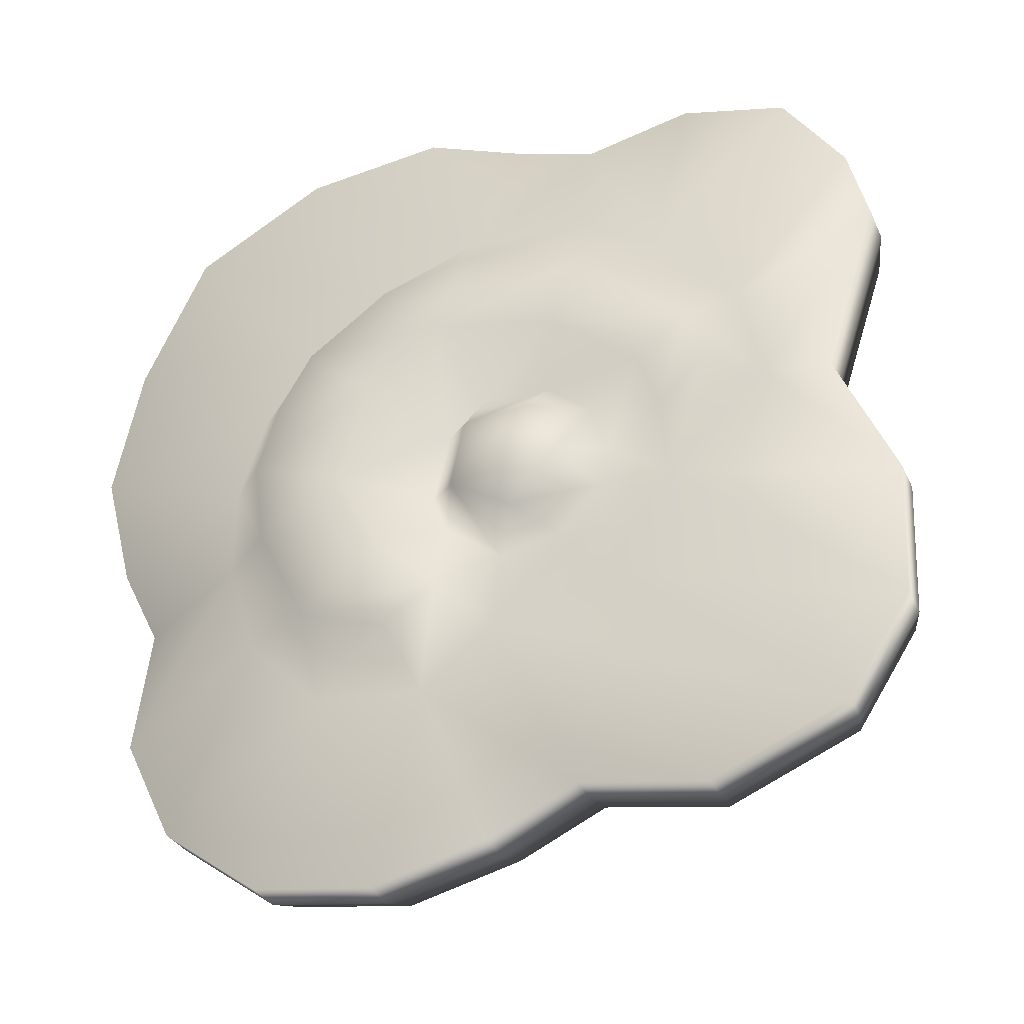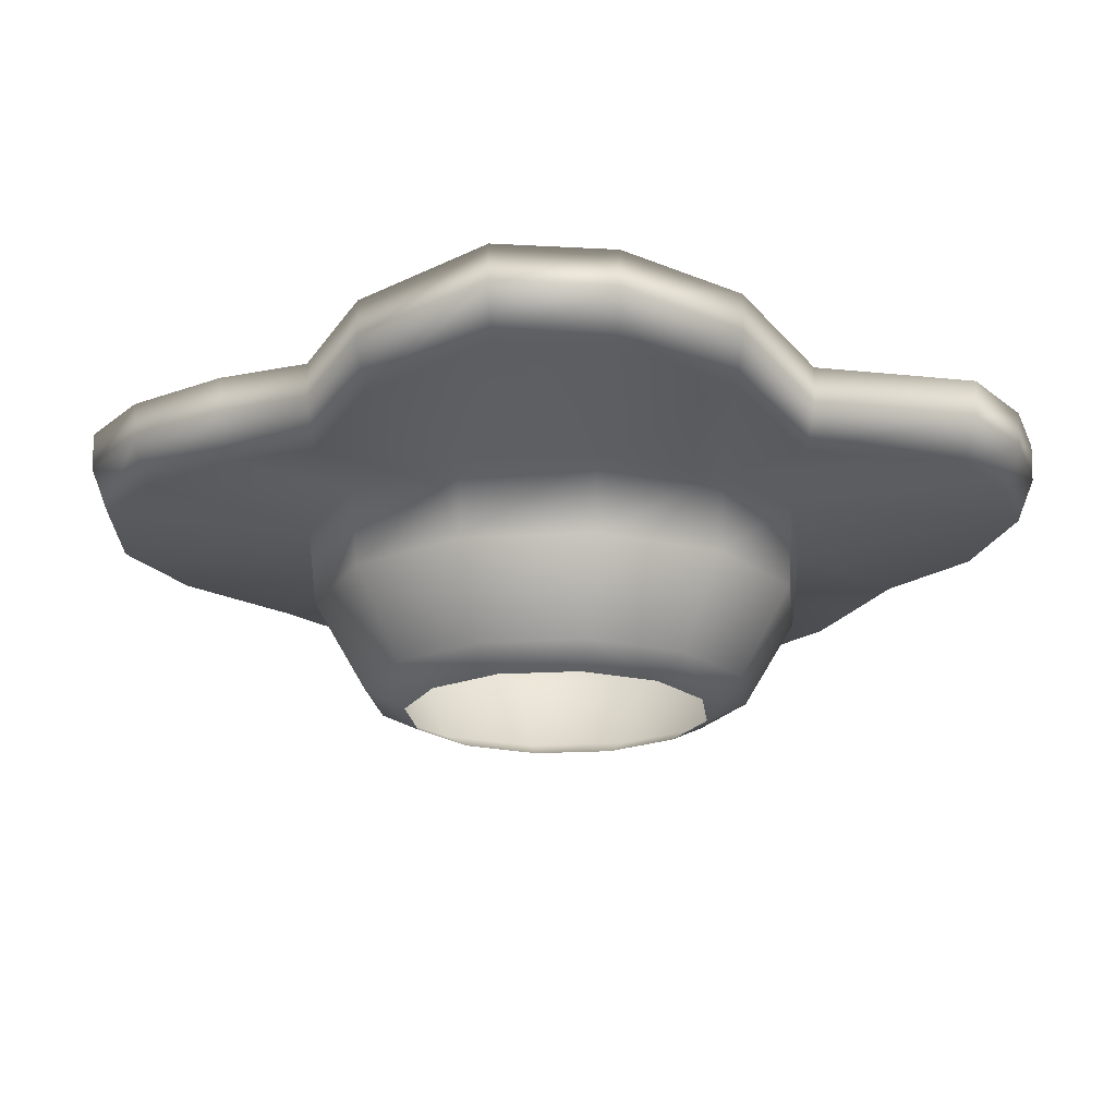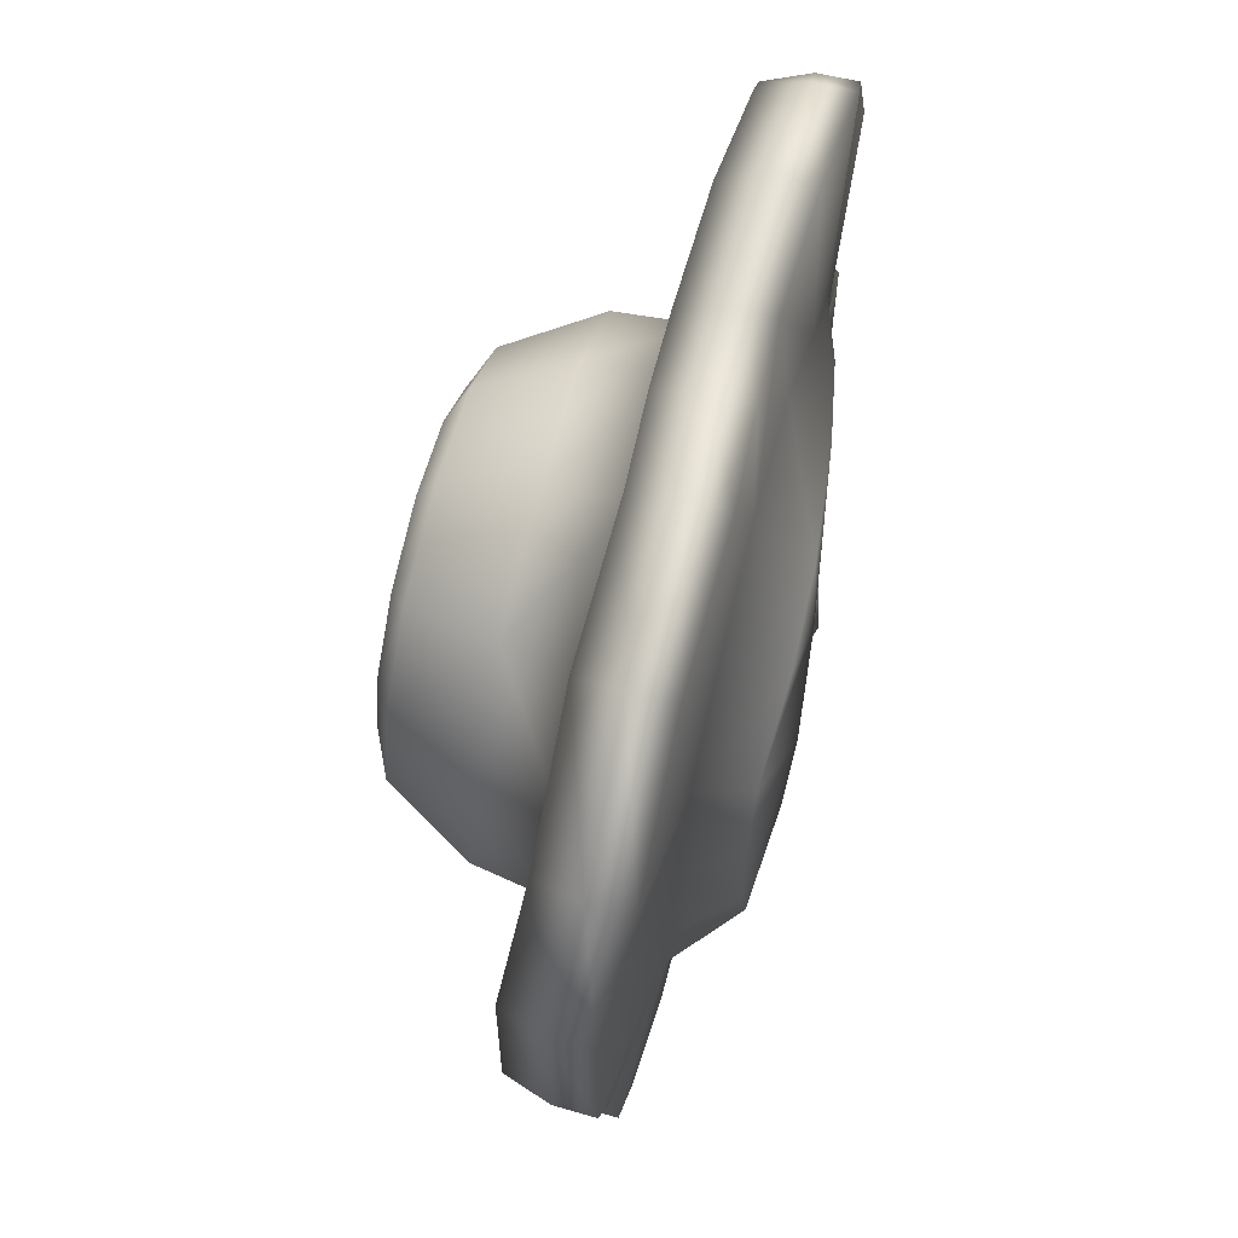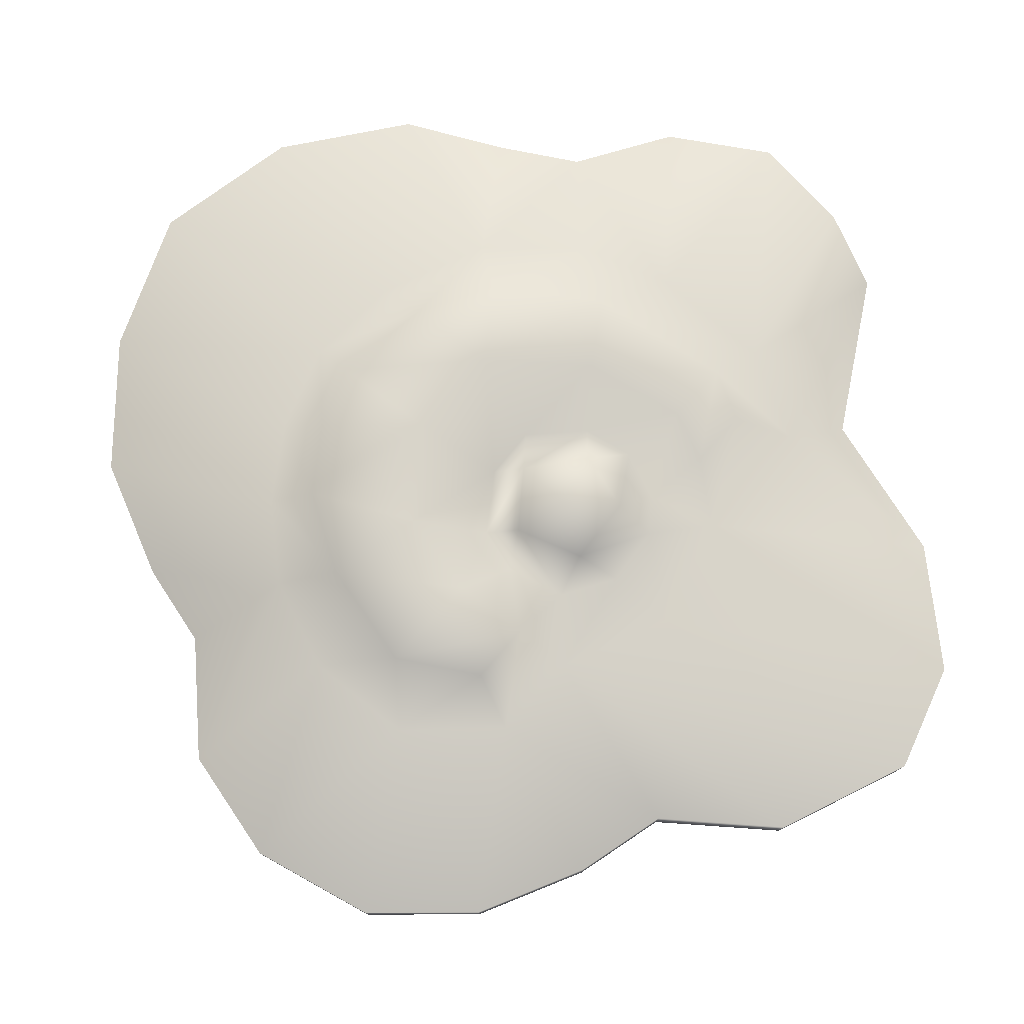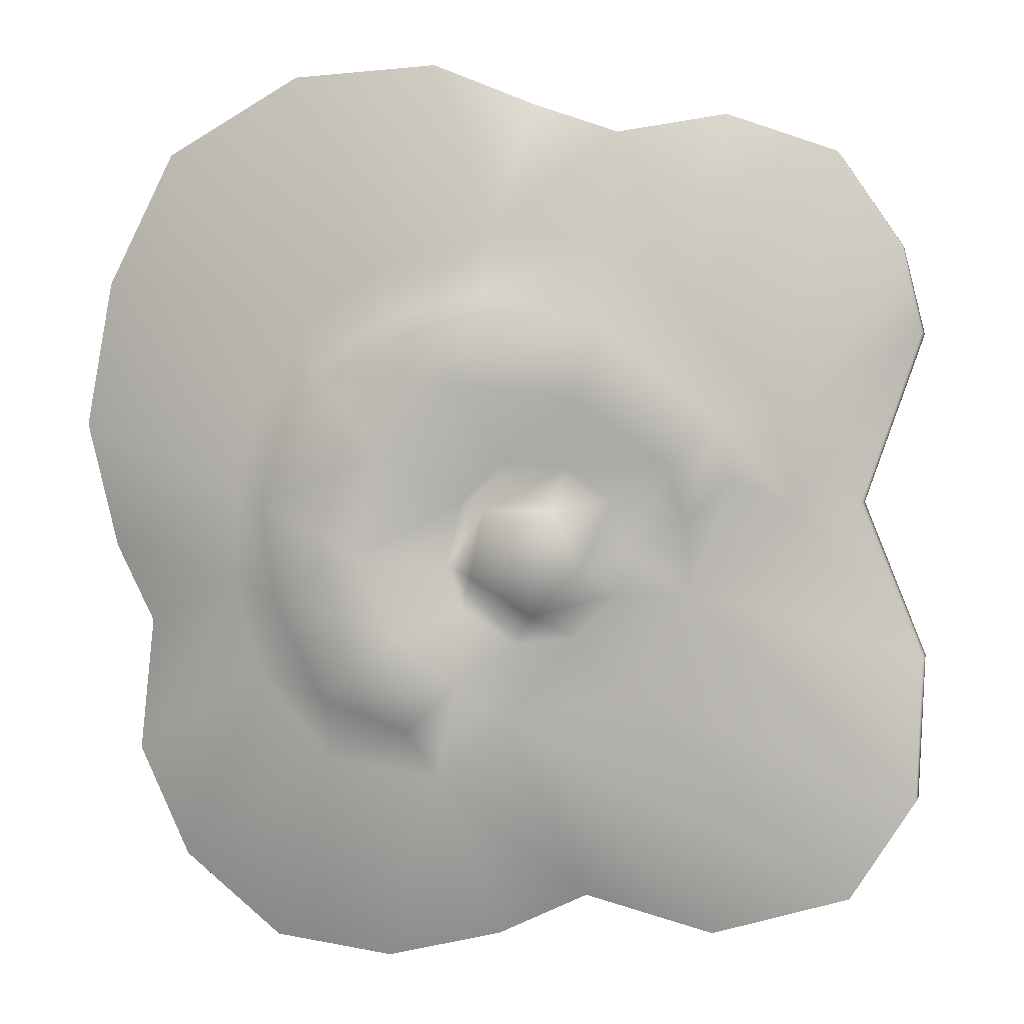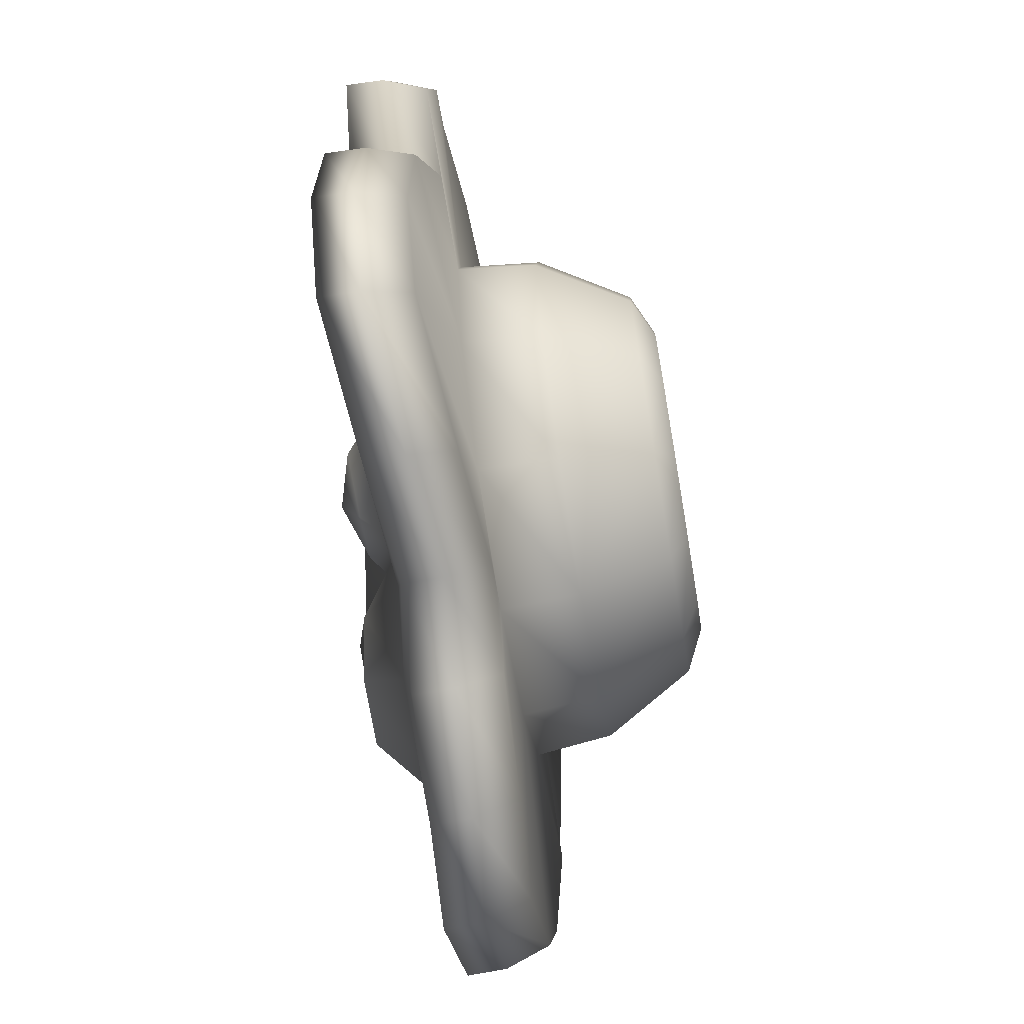
<metadata>
{"format":"obj","ext":"obj","renderer":"f3d","projection":"perspective","resolution":1024,"background":"white","views":[{"elev":-34.8,"azim":-156.5,"up":"+Z"},{"elev":-19.4,"azim":-128.4,"up":"+Y"},{"elev":70.7,"azim":104.6,"up":"+Z"},{"elev":74.8,"azim":171.4,"up":"+Y"},{"elev":1.6,"azim":-164.3,"up":"+Z"},{"elev":-68.0,"azim":-80.4,"up":"+Z"}]}
</metadata>
<code>
g ENV_S09_Coral_Flower_Piece_01b_MO
v -16.02 1.573 -1.709e-05
v -10.97 2.441e-06 6.336
v -12.67 2.441e-06 -1.709e-05
v -13.87 1.573 8.009
v -6.336 2.441e-06 10.97
v -20.29 8.745 -1.709e-05
v -8.009 1.573 13.87
v 0.0002234 2.441e-06 12.67
v -17.57 8.745 10.14
v 0.0002234 1.573 16.02
v 6.336 2.441e-06 10.97
v -18.29 15.36 10.01
v -21 14.95 -0.07388
v -10.15 8.745 17.57
v -10.49 14.93 18.18
v 0.0002234 8.745 20.29
v 0.004598 14.93 20.99
v 8.009 1.573 13.87
v 10.97 2.441e-06 6.336
v 10.14 8.745 17.57
v 10.5 14.93 18.18
v 18.49 14.95 10.42
v 13.87 1.573 8.009
v 12.67 2.441e-06 -1.709e-05
v 17.57 8.745 10.14
v 21.38 14.95 0.1658
v 16.02 1.573 -1.709e-05
v 10.97 2.441e-06 -6.336
v 20.29 8.745 -1.709e-05
v 18.18 14.93 -10.49
v 13.87 1.573 -8.009
v 6.336 2.441e-06 -10.97
v 17.57 8.745 -10.14
v 10.5 14.93 -18.18
v 8.009 1.573 -13.87
v 0.0002234 2.441e-06 -12.67
v 10.14 8.745 -17.57
v 0.004598 14.93 -20.99
v 0.0002234 1.573 -16.02
v -6.336 2.441e-06 -10.97
v 0.0002234 8.745 -20.29
v -10.49 14.93 -18.18
v -8.009 1.573 -13.87
v -10.97 2.441e-06 -6.336
v -10.15 8.745 -17.57
v -18.17 14.93 -10.49
v -13.87 1.573 -8.009
v -12.67 2.441e-06 -1.709e-05
v -16.02 1.573 -1.709e-05
v -17.57 8.745 -10.14
v -21 14.95 -0.07388
v -20.29 8.745 -1.709e-05
v -33.06 15.85 -9.596
v -29.4 18.61 2.005
v -28.33 15.06 1.964
v -34.31 19.43 -9.977
v -29.47 21.71 2.008
v -32.61 16.1 -20.38
v -34.39 22.53 -10
v -33.84 19.69 -21.16
v -27.74 16.15 -27.85
v -33.92 22.79 -21.21
v -28.79 19.74 -28.9
v -17.04 14.93 -31.24
v -28.86 22.84 -28.97
v -17.7 18.47 -32.41
v -6.922 14.3 -28.89
v -17.74 21.57 -32.49
v -7.209 17.82 -29.98
v 0.009911 14.65 -32.18
v -7.228 20.92 -30.05
v -0.02384 18.18 -33.38
v 9.036 14.97 -34.35
v -0.02634 21.28 -33.47
v 9.332 18.52 -35.64
v 18.21 15.7 -33.05
v 9.352 21.61 -35.72
v 18.84 19.27 -34.29
v 26.18 15.48 -26.92
v 18.89 22.37 -34.38
v 27.1 19.04 -27.93
v 30.27 15.46 -18.41
v 27.16 22.14 -28
v 31.35 19.02 -19.11
v 29.52 14.69 -8.029
v 31.42 22.12 -19.16
v 30.56 18.22 -8.353
v 32.34 15.37 -1.913
v 30.63 21.32 -8.374
v 33.49 18.93 -2.013
v 34.93 15.37 7.986
v 33.56 22.03 -2.02
v 36.17 18.93 8.248
v 33.06 14.88 19.46
v 36.26 22.03 8.265
v 34.23 18.42 20.14
v 27.32 15.73 29.67
v 34.31 21.52 20.19
v 28.28 19.3 30.72
v 16.68 15.41 35.55
v 28.35 22.4 30.8
v 17.26 18.97 36.82
v 5.077 15.61 36.02
v 17.3 22.07 36.9
v 5.228 19.18 37.3
v -2.848 15.07 32.76
v 5.238 22.28 37.39
v -2.987 18.62 33.92
v -9.471 14.89 30.42
v -2.996 21.72 34
v -9.852 18.43 31.5
v -18.08 15.32 31.41
v -9.877 21.53 31.57
v -18.77 18.88 32.52
v -26.6 15.91 28.26
v -18.82 21.98 32.6
v -27.6 19.49 29.26
v -31.26 15.47 21.34
v -27.67 22.59 29.33
v -32.43 19.03 22.08
v -32.89 15.85 14.67
v -32.51 22.13 22.13
v -34.13 19.43 15.17
v -28.33 15.06 1.964
v -34.21 22.53 15.21
v -29.4 18.61 2.005
v -29.47 21.71 2.008
v -24.51 22.99 1.579
v -29.47 21.71 2.008
v -34.39 22.53 -10
v -16.1 22.7 -5.319
v -34.21 22.53 15.21
v -33.92 22.79 -21.21
v -22.67 22.99 9.935
v -32.51 22.13 22.13
v -27.67 22.59 29.33
v -10.61 22.67 -13.21
v -28.86 22.84 -28.97
v -1.072 22.88 -15.89
v -17.74 21.57 -32.49
v -7.228 20.92 -30.05
v -15.83 23.15 17.87
v -18.82 21.98 32.6
v -9.877 21.53 31.57
v 4.721 23.3 -20.67
v -0.02634 21.28 -33.47
v 9.352 21.61 -35.72
v 13.91 22.97 -19.44
v 18.89 22.37 -34.38
v 27.16 22.14 -28
v 20.06 23.05 -12.74
v 31.42 22.12 -19.16
v 22.56 23.12 -4.964
v 30.63 21.32 -8.374
v 33.56 22.03 -2.02
v 13.22 27.42 -13.99
v 6.237 26.98 -16.46
v 2.324 26.38 -13.01
v 22.34 23.32 2.539
v 36.26 22.03 8.265
v 17.29 27.61 -5.728
v 20.23 23.11 9.552
v 34.31 21.52 20.19
v 6.687 27.82 -8.846
v 18.4 27.25 1.621
v 16.23 22.84 16.13
v 28.35 22.4 30.8
v 10.09 28.32 -2.441
v 16.79 26.94 7.761
v 8.026 28.44 5.927
v 9.605 22.79 21.01
v 17.3 22.07 36.9
v 0.2243 22.74 23.85
v 5.238 22.28 37.39
v -2.996 21.72 34
v 14.08 26.82 12.58
v 1.781 27.75 11.33
v 7.005 27.23 16.84
v 2.349 24.1 2.057
v -9.08 22.8 22.38
v -0.04103 26.99 18.33
v -9.422 26 15.88
v -18.74 24.59 8.151
v -7.624 25.78 10.06
v 3.853 23.57 -3.24
v -0.9435 24.01 5.068
v -0.1829 26.51 1.31
v 2.285 24.13 -6.913
v -6.431 23.98 4.644
v 1.097 26.15 -4.068
v -1.839 22.88 -9.646
v -6.88 23.04 -8.95
v -3.841 25.93 -7.108
v -10.44 23.15 -5.329
v -3.239 27.81 -2.709
v -7.998 26.36 -3.243
v -5.858 26.89 1.267
v -11.1 23.33 -1.99
v -9.86 23.43 2.082
v -14.54 24.68 4.869
v -16.01 23.67 0.6601
v -19.82 24.23 3.692
v 21.38 14.95 0.1658
v 32.34 15.37 -1.913
v 29.52 14.69 -8.029
v 34.93 15.37 7.986
v 18.18 14.93 -10.49
v 30.27 15.46 -18.41
v 26.18 15.48 -26.92
v 18.49 14.95 10.42
v 33.06 14.88 19.46
v 27.32 15.73 29.67
v 10.5 14.93 -18.18
v 18.21 15.7 -33.05
v 9.036 14.97 -34.35
v 10.5 14.93 18.18
v 16.68 15.41 35.55
v 5.077 15.61 36.02
v 0.004598 14.93 -20.99
v 0.009911 14.65 -32.18
v -6.922 14.3 -28.89
v 0.004598 14.93 20.99
v -2.848 15.07 32.76
v -9.471 14.89 30.42
v -10.49 14.93 -18.18
v -17.04 14.93 -31.24
v -27.74 16.15 -27.85
v -10.49 14.93 18.18
v -18.08 15.32 31.41
v -26.6 15.91 28.26
v -18.17 14.93 -10.49
v -32.61 16.1 -20.38
v -33.06 15.85 -9.596
v -18.29 15.36 10.01
v -31.26 15.47 21.34
v -32.89 15.85 14.67
v -21 14.95 -0.07388
v -28.33 15.06 1.964
g ENV_S09_Coral_Flower_Piece_01b_MO_0
f 3 2 1
f 2 4 1
f 2 5 4
f 1 4 6
f 5 7 4
f 5 8 7
f 4 9 6
f 4 7 9
f 8 10 7
f 8 11 10
f 6 9 12
f 13 6 12
f 7 14 9
f 9 14 12
f 7 10 14
f 14 15 12
f 14 16 15
f 10 16 14
f 16 17 15
f 11 18 10
f 10 18 16
f 11 19 18
f 16 20 17
f 18 20 16
f 20 21 17
f 21 20 22
f 19 23 18
f 18 23 20
f 19 24 23
f 20 25 22
f 23 25 20
f 22 25 26
f 24 27 23
f 23 27 25
f 24 28 27
f 25 29 26
f 27 29 25
f 26 29 30
f 28 31 27
f 27 31 29
f 28 32 31
f 29 33 30
f 31 33 29
f 30 33 34
f 32 35 31
f 31 35 33
f 32 36 35
f 33 37 34
f 35 37 33
f 34 37 38
f 36 39 35
f 35 39 37
f 36 40 39
f 37 41 38
f 39 41 37
f 38 41 42
f 40 43 39
f 39 43 41
f 40 44 43
f 41 45 42
f 43 45 41
f 42 45 46
f 44 47 43
f 43 47 45
f 44 48 47
f 48 49 47
f 45 50 46
f 47 50 45
f 47 49 50
f 46 50 51
f 49 52 50
f 50 52 51
f 55 54 53
f 54 56 53
f 54 57 56
f 53 56 58
f 57 59 56
f 56 60 58
f 56 59 60
f 58 60 61
f 59 62 60
f 60 63 61
f 60 62 63
f 61 63 64
f 62 65 63
f 63 66 64
f 63 65 66
f 64 66 67
f 65 68 66
f 66 69 67
f 66 68 69
f 67 69 70
f 68 71 69
f 69 72 70
f 69 71 72
f 70 72 73
f 71 74 72
f 72 75 73
f 72 74 75
f 73 75 76
f 74 77 75
f 75 78 76
f 75 77 78
f 76 78 79
f 77 80 78
f 78 81 79
f 78 80 81
f 79 81 82
f 80 83 81
f 81 84 82
f 81 83 84
f 82 84 85
f 83 86 84
f 84 87 85
f 84 86 87
f 85 87 88
f 86 89 87
f 87 90 88
f 87 89 90
f 88 90 91
f 89 92 90
f 90 93 91
f 90 92 93
f 91 93 94
f 92 95 93
f 93 96 94
f 93 95 96
f 94 96 97
f 95 98 96
f 96 99 97
f 96 98 99
f 97 99 100
f 98 101 99
f 99 102 100
f 99 101 102
f 100 102 103
f 101 104 102
f 102 105 103
f 102 104 105
f 103 105 106
f 104 107 105
f 105 108 106
f 105 107 108
f 106 108 109
f 107 110 108
f 108 111 109
f 108 110 111
f 109 111 112
f 110 113 111
f 111 114 112
f 111 113 114
f 112 114 115
f 113 116 114
f 114 117 115
f 114 116 117
f 115 117 118
f 116 119 117
f 117 120 118
f 117 119 120
f 118 120 121
f 119 122 120
f 120 123 121
f 120 122 123
f 121 123 124
f 122 125 123
f 123 126 124
f 123 125 126
f 125 127 126
f 130 129 128
f 131 130 128
f 128 129 132
f 131 133 130
f 134 128 132
f 132 135 134
f 135 136 134
f 131 137 133
f 137 138 133
f 137 139 138
f 139 140 138
f 139 141 140
f 136 142 134
f 136 143 142
f 143 144 142
f 141 139 145
f 146 141 145
f 145 147 146
f 147 145 148
f 149 147 148
f 148 150 149
f 150 148 151
f 152 150 151
f 151 153 152
f 153 154 152
f 153 155 154
f 151 148 156
f 153 151 156
f 148 145 157
f 156 148 157
f 157 145 158
f 145 139 158
f 157 158 156
f 153 159 155
f 159 160 155
f 161 153 156
f 159 153 161
f 159 162 160
f 162 163 160
f 158 164 156
f 161 156 164
f 165 159 161
f 159 165 162
f 163 162 166
f 167 163 166
f 168 161 164
f 165 161 168
f 165 169 162
f 162 169 166
f 170 169 165
f 168 170 165
f 166 171 167
f 171 172 167
f 172 171 173
f 174 172 173
f 175 174 173
f 144 175 173
f 169 176 166
f 170 176 169
f 170 177 176
f 171 166 178
f 166 176 178
f 171 178 173
f 177 178 176
f 179 170 168
f 170 179 177
f 180 144 173
f 144 180 142
f 178 181 173
f 173 181 180
f 178 177 181
f 180 182 142
f 181 182 180
f 182 181 177
f 134 142 182
f 183 134 182
f 134 183 128
f 184 182 177
f 183 182 184
f 185 179 168
f 168 164 185
f 179 186 177
f 184 177 186
f 186 179 187
f 187 179 185
f 164 188 185
f 188 164 158
f 189 184 186
f 189 186 187
f 190 185 188
f 190 187 185
f 191 188 158
f 188 191 190
f 191 158 139
f 191 139 192
f 139 137 192
f 191 193 190
f 193 191 192
f 192 137 194
f 192 194 193
f 137 131 194
f 195 187 190
f 190 193 195
f 194 196 193
f 193 196 195
f 197 187 195
f 197 189 187
f 195 196 197
f 196 194 198
f 198 194 131
f 197 196 199
f 199 189 197
f 196 198 199
f 199 200 189
f 200 199 198
f 200 184 189
f 200 183 184
f 201 200 198
f 201 198 131
f 200 201 183
f 201 131 202
f 201 202 183
f 131 128 202
f 183 202 128
f 205 204 203
f 203 204 206
f 207 205 203
f 207 208 205
f 209 208 207
f 203 206 210
f 206 211 210
f 210 211 212
f 213 209 207
f 213 214 209
f 215 214 213
f 210 212 216
f 212 217 216
f 216 217 218
f 219 215 213
f 219 220 215
f 221 220 219
f 222 216 218
f 218 223 222
f 222 223 224
f 225 221 219
f 225 226 221
f 227 226 225
f 228 222 224
f 224 229 228
f 228 229 230
f 231 227 225
f 231 232 227
f 233 232 231
f 234 228 230
f 230 235 234
f 234 235 236
f 237 233 231
f 234 236 237
f 237 238 233
f 236 238 237

</code>
